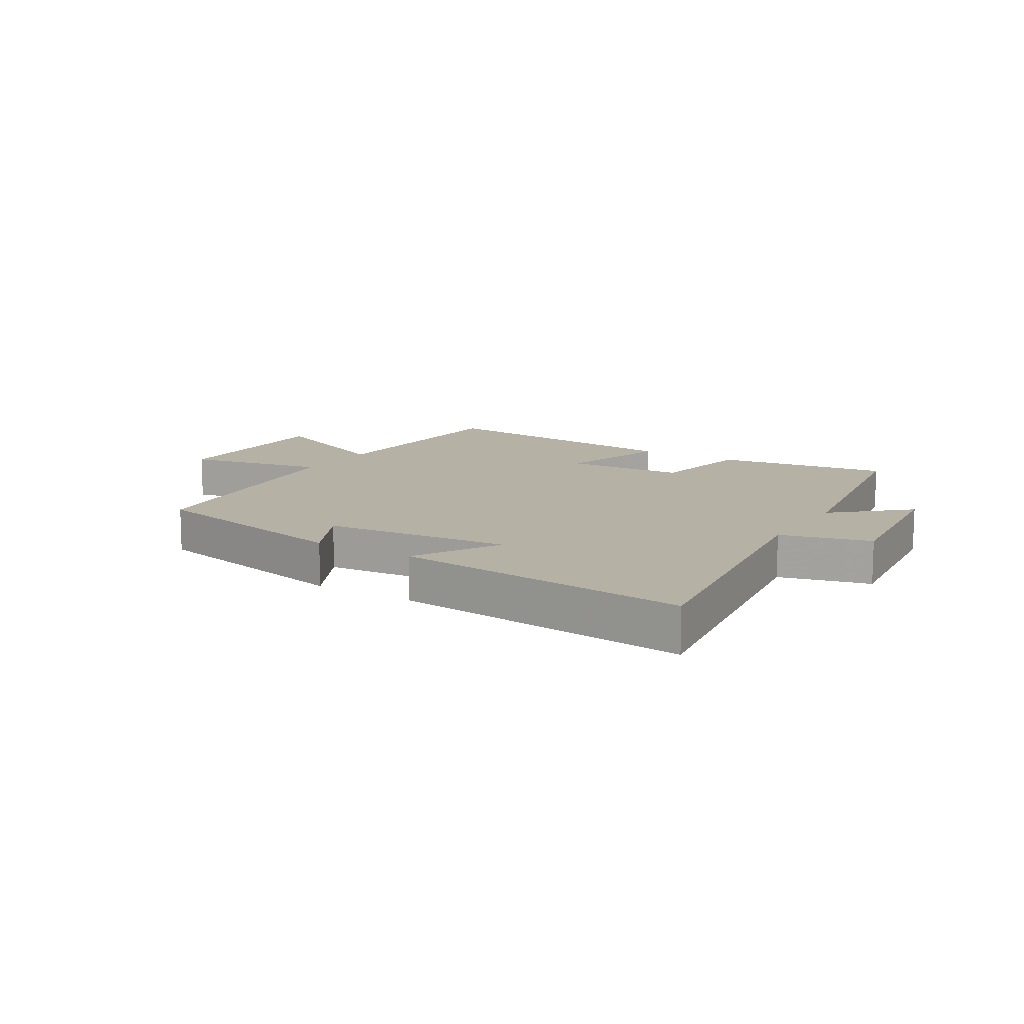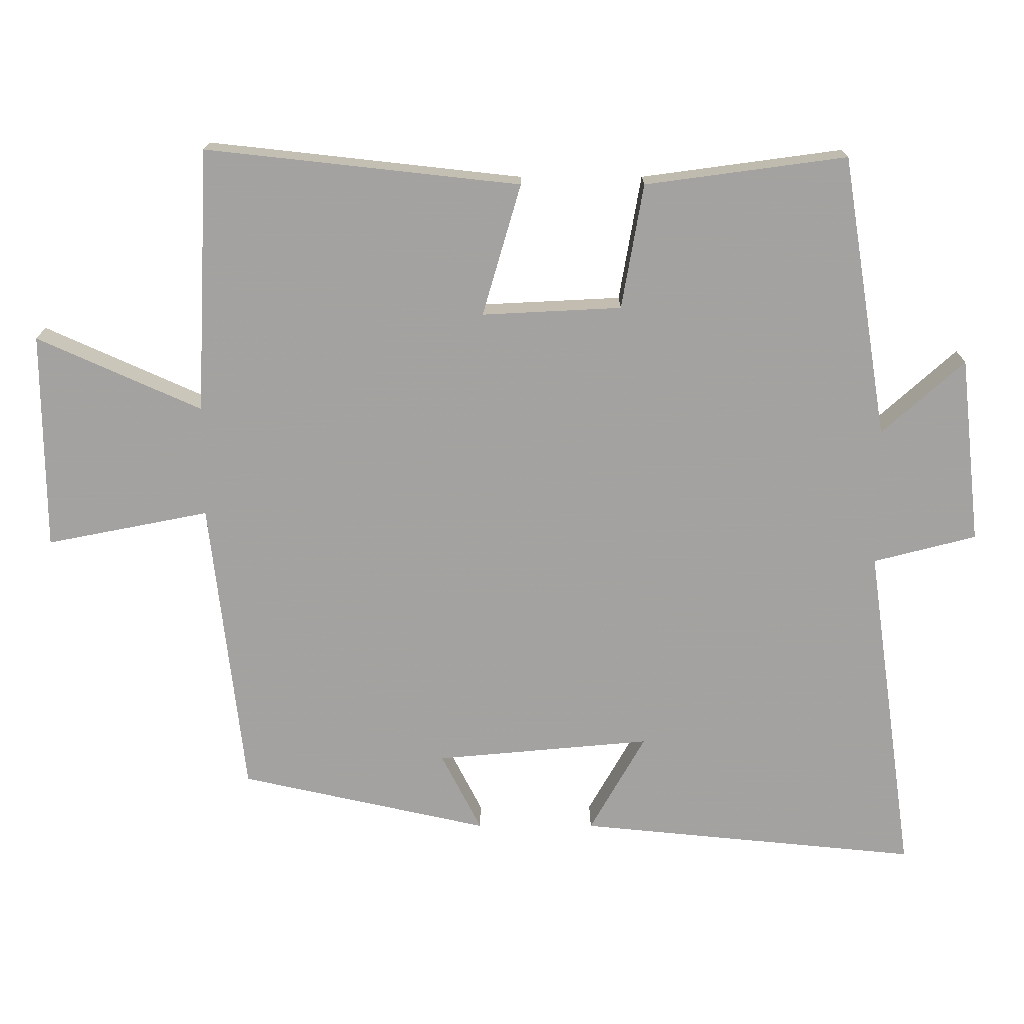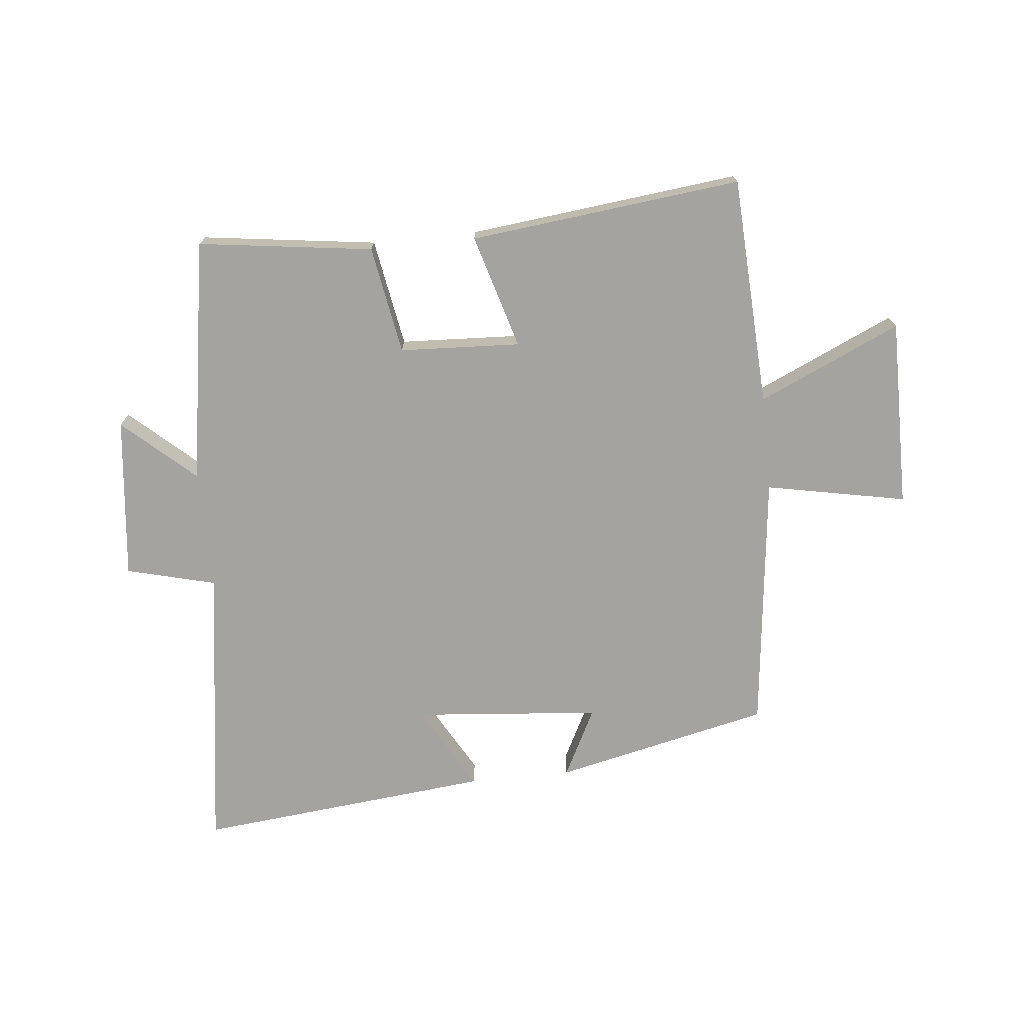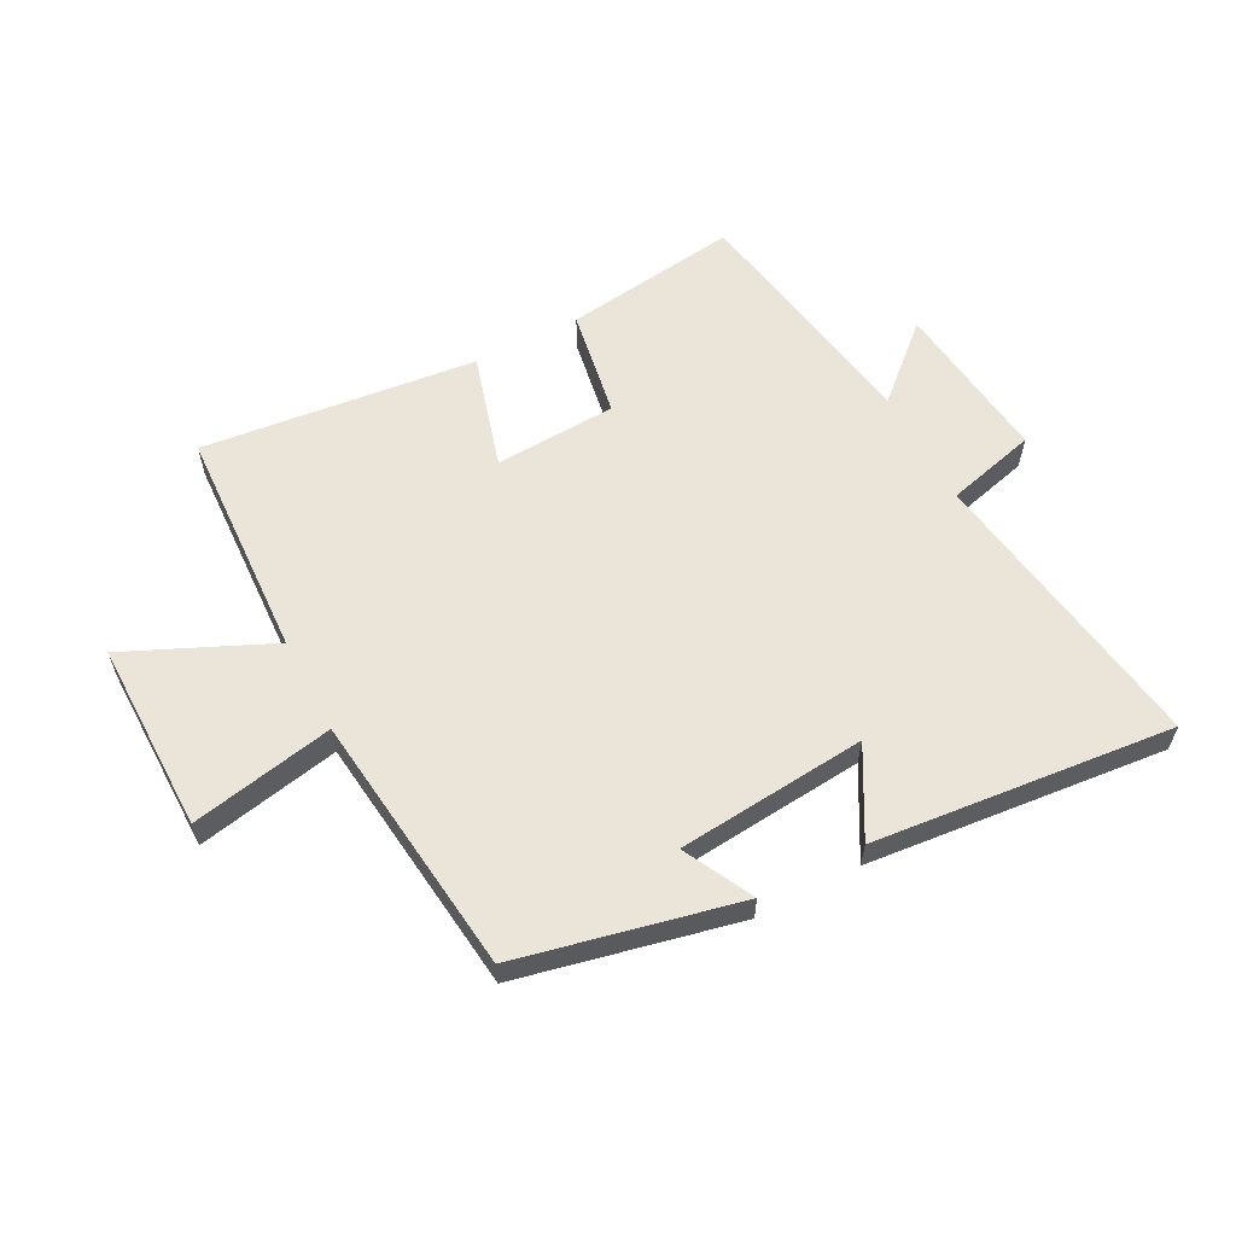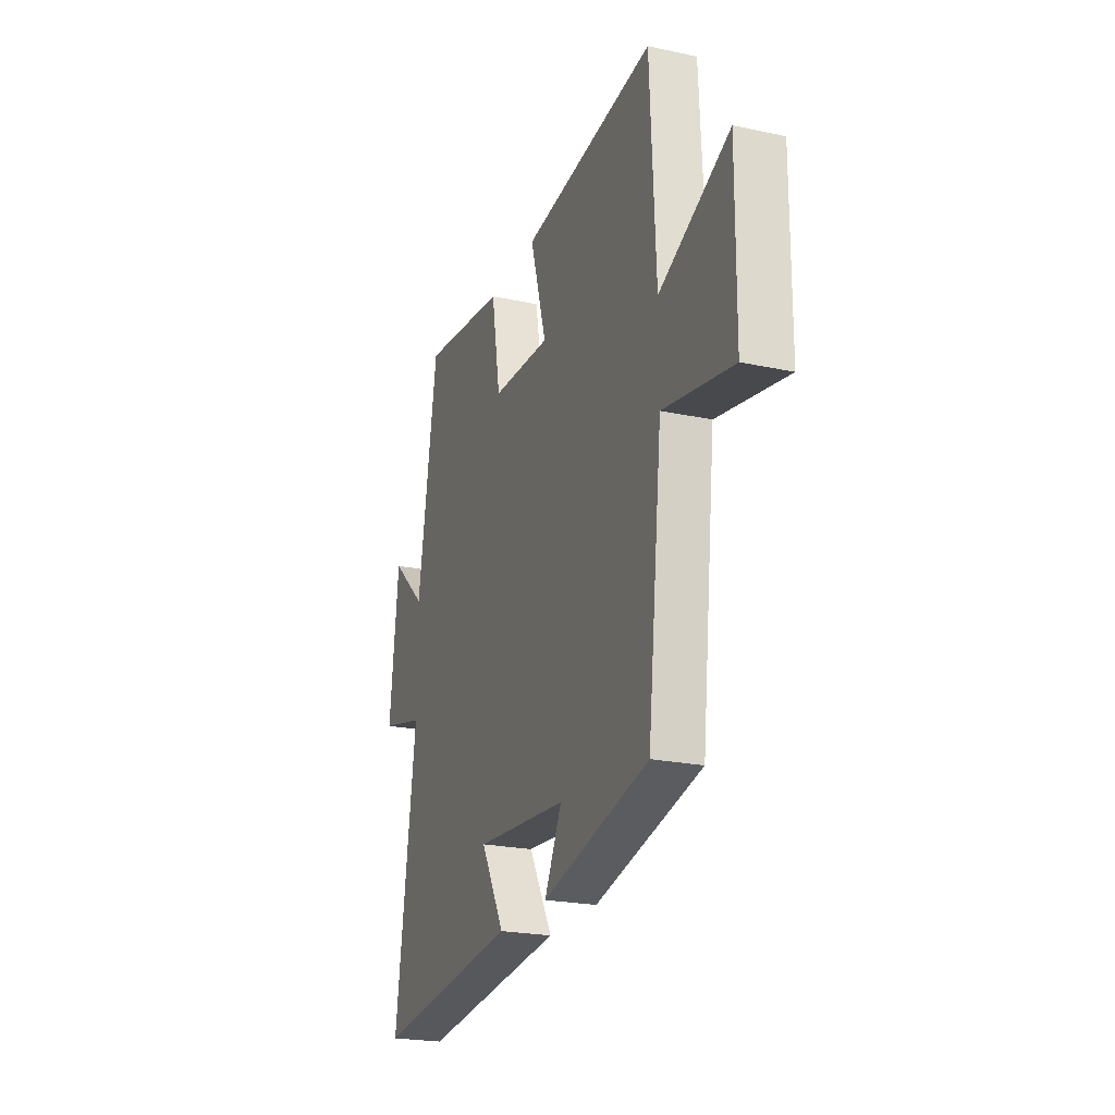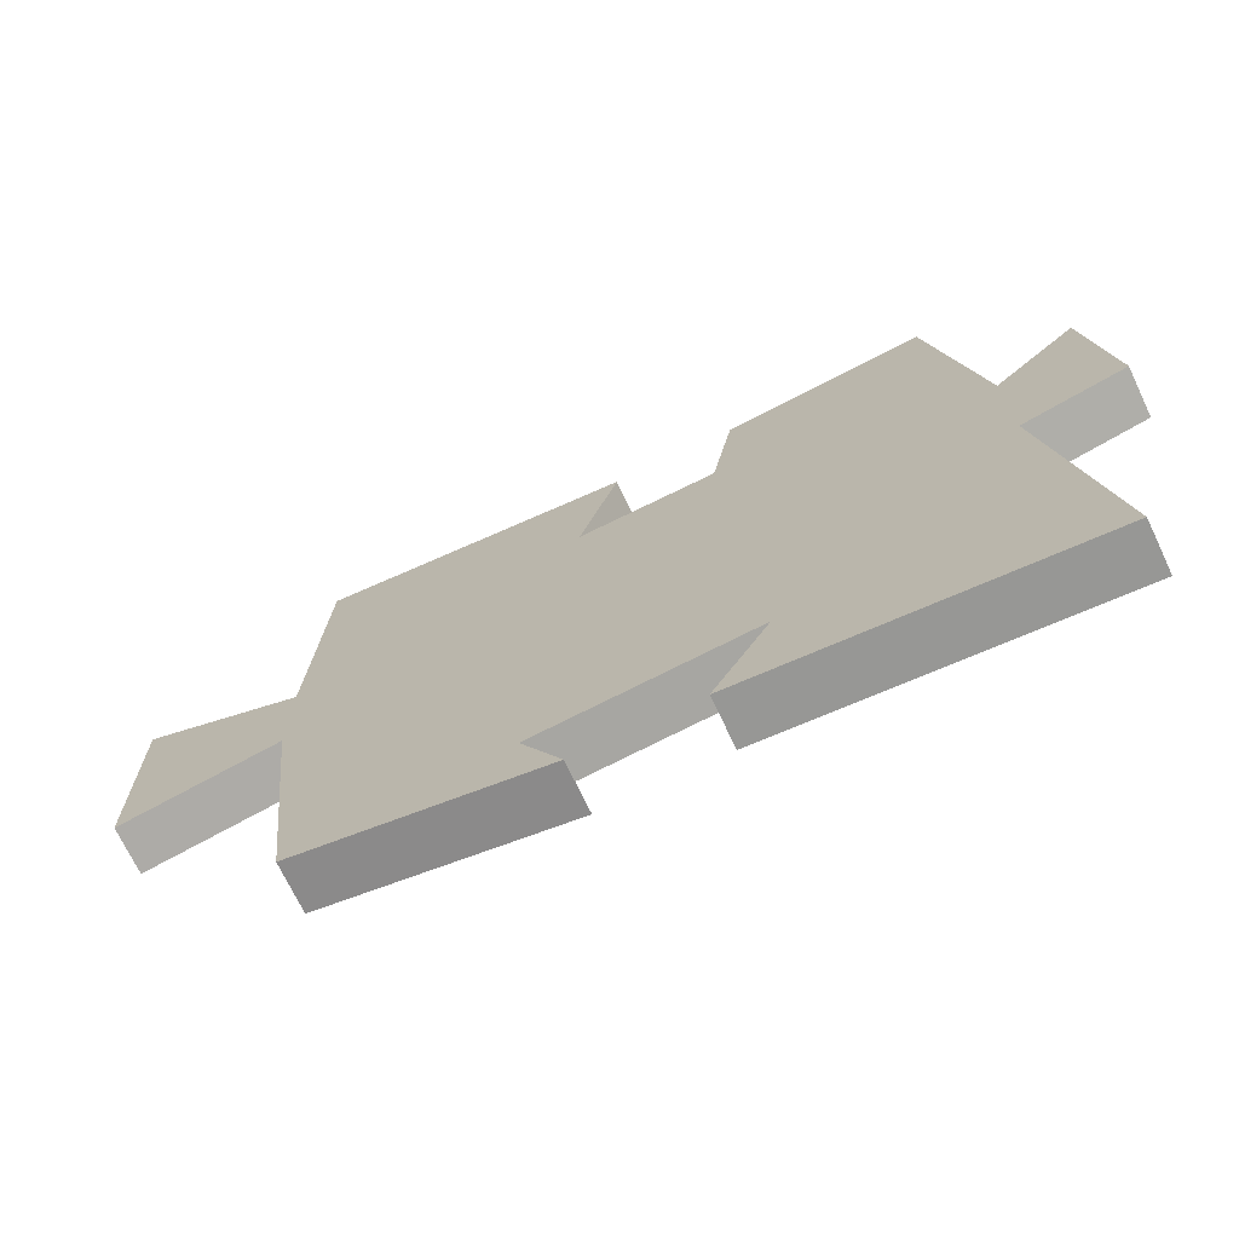
<metadata>
{"format":"obj","ext":"obj","renderer":"f3d","projection":"perspective","resolution":1024,"background":"white","views":[{"elev":12.0,"azim":-148.4,"up":"+Y"},{"elev":17.3,"azim":179.9,"up":"+Z"},{"elev":-72.8,"azim":5.9,"up":"+Y"},{"elev":59.2,"azim":152.2,"up":"+Y"},{"elev":-22.7,"azim":69.8,"up":"+Z"},{"elev":-71.4,"azim":-154.5,"up":"+Z"}]}
</metadata>
<code>
v -0.434 0.07 0.539
v -0.145 0.07 0.5
v -0.114 0.07 0.321
v 0.086 0.07 0.311
v 0.031 0.07 0.5
v 0.481 0.07 0.55
v 0.5 0.07 0.17
v 0.735 0.07 0.276
v 0.733 0.07 -0.036
v 0.5 0.07 0.01
v 0.451 0.07 -0.42
v 0.093 0.07 -0.5
v 0.151 0.07 -0.386
v -0.159 0.07 -0.358
v -0.079 0.07 -0.5
v -0.569 0.07 -0.549
v -0.5 0.07 -0.066
v -0.648 0.07 -0.028
v -0.618 0.07 0.24
v -0.5 0.07 0.134
v -0.434 0 0.539
v -0.145 0 0.5
v -0.114 0 0.321
v 0.086 0 0.311
v 0.031 0 0.5
v 0.481 0 0.55
v 0.5 0 0.17
v 0.735 0 0.276
v 0.733 0 -0.036
v 0.5 0 0.01
v 0.451 0 -0.42
v 0.093 0 -0.5
v 0.151 0 -0.386
v -0.159 0 -0.358
v -0.079 0 -0.5
v -0.569 0 -0.549
v -0.5 0 -0.066
v -0.648 0 -0.028
v -0.618 0 0.24
v -0.5 0 0.134
f 17 18 19 20
f 1 2 3
f 20 1 3
f 17 20 3
f 14 15 16 17
f 17 3 4
f 14 17 4
f 13 14 4
f 10 11 12 13
f 10 13 4
f 7 8 9 10
f 6 7 10
f 5 6 10
f 4 5 10
f 40 39 38 37
f 23 22 21
f 23 21 40
f 23 40 37
f 37 36 35 34
f 24 23 37
f 24 37 34
f 24 34 33
f 33 32 31 30
f 24 33 30
f 30 29 28 27
f 30 27 26
f 30 26 25
f 30 25 24
f 1 21 22 2
f 2 22 23 3
f 3 23 24 4
f 4 24 25 5
f 5 25 26 6
f 6 26 27 7
f 7 27 28 8
f 8 28 29 9
f 9 29 30 10
f 10 30 31 11
f 11 31 32 12
f 12 32 33 13
f 13 33 34 14
f 14 34 35 15
f 15 35 36 16
f 16 36 37 17
f 17 37 38 18
f 18 38 39 19
f 19 39 40 20
f 20 40 21 1

</code>
